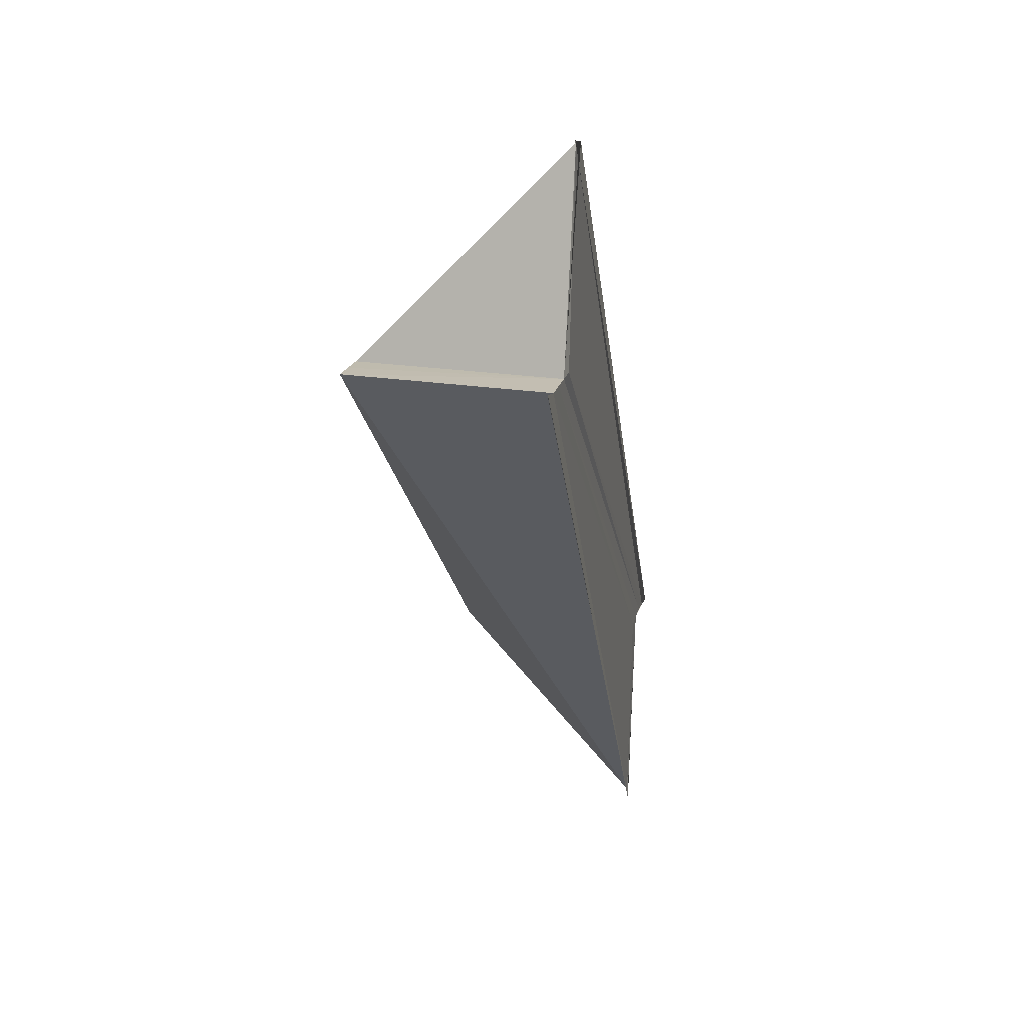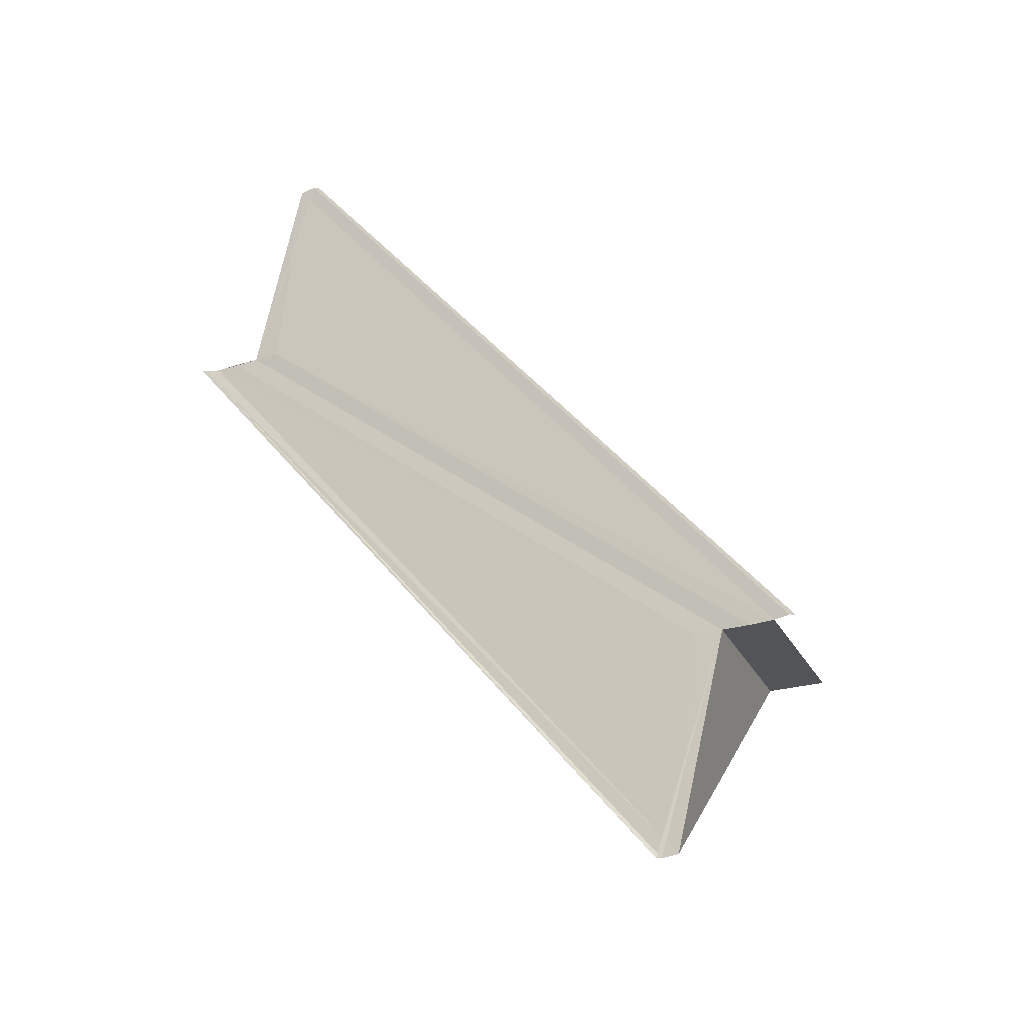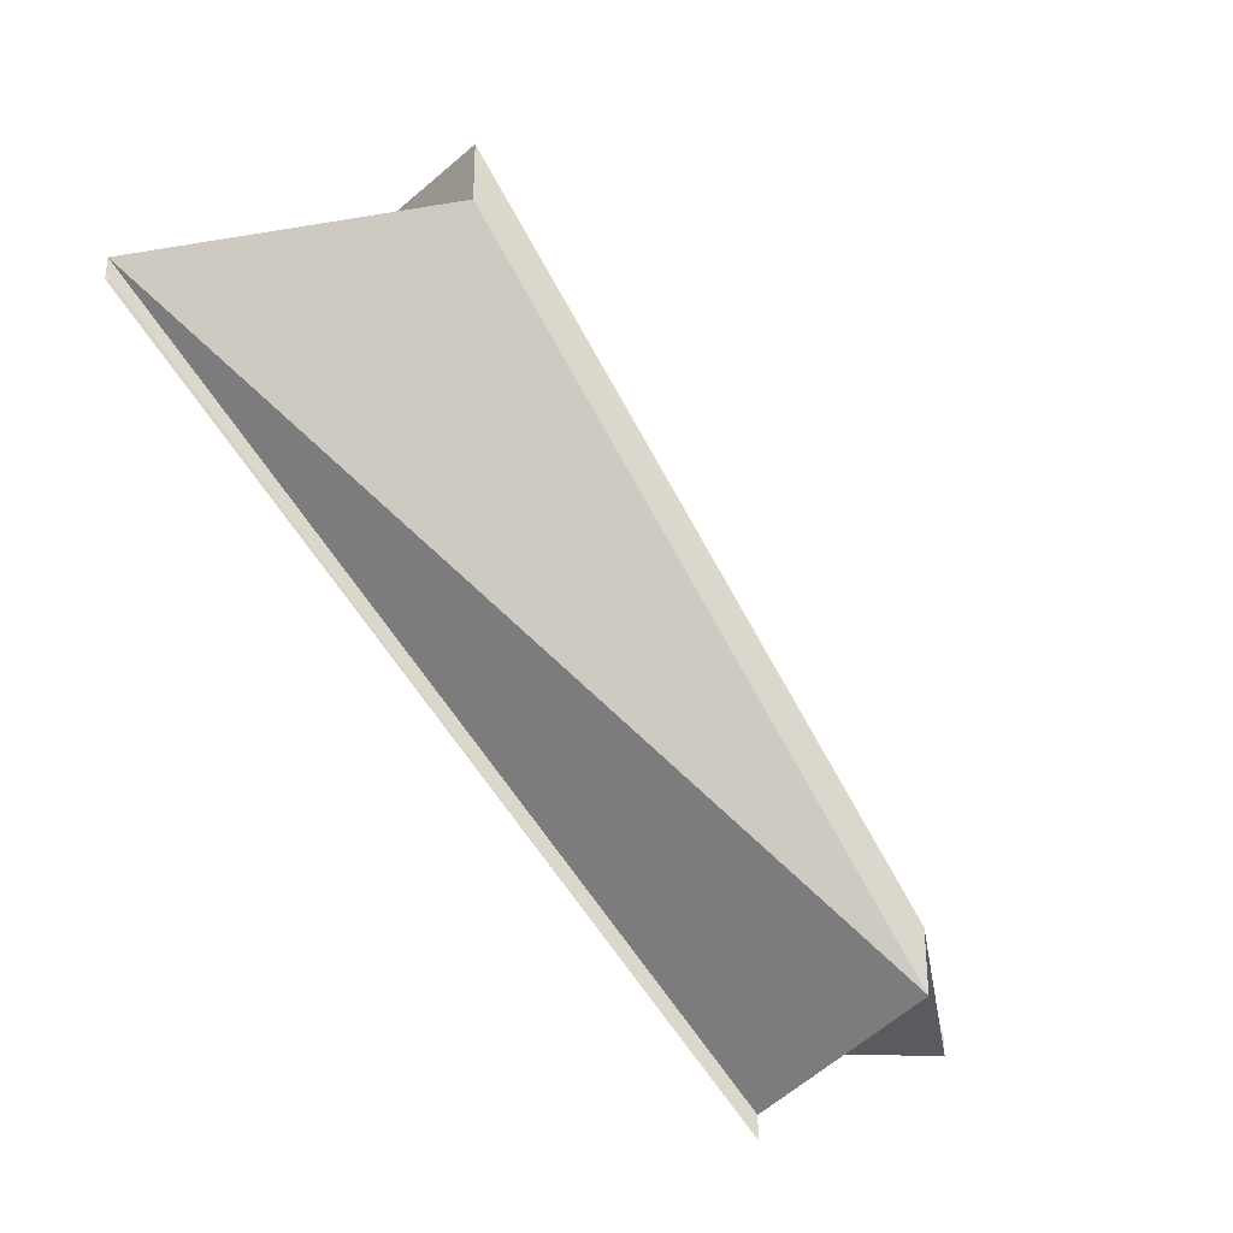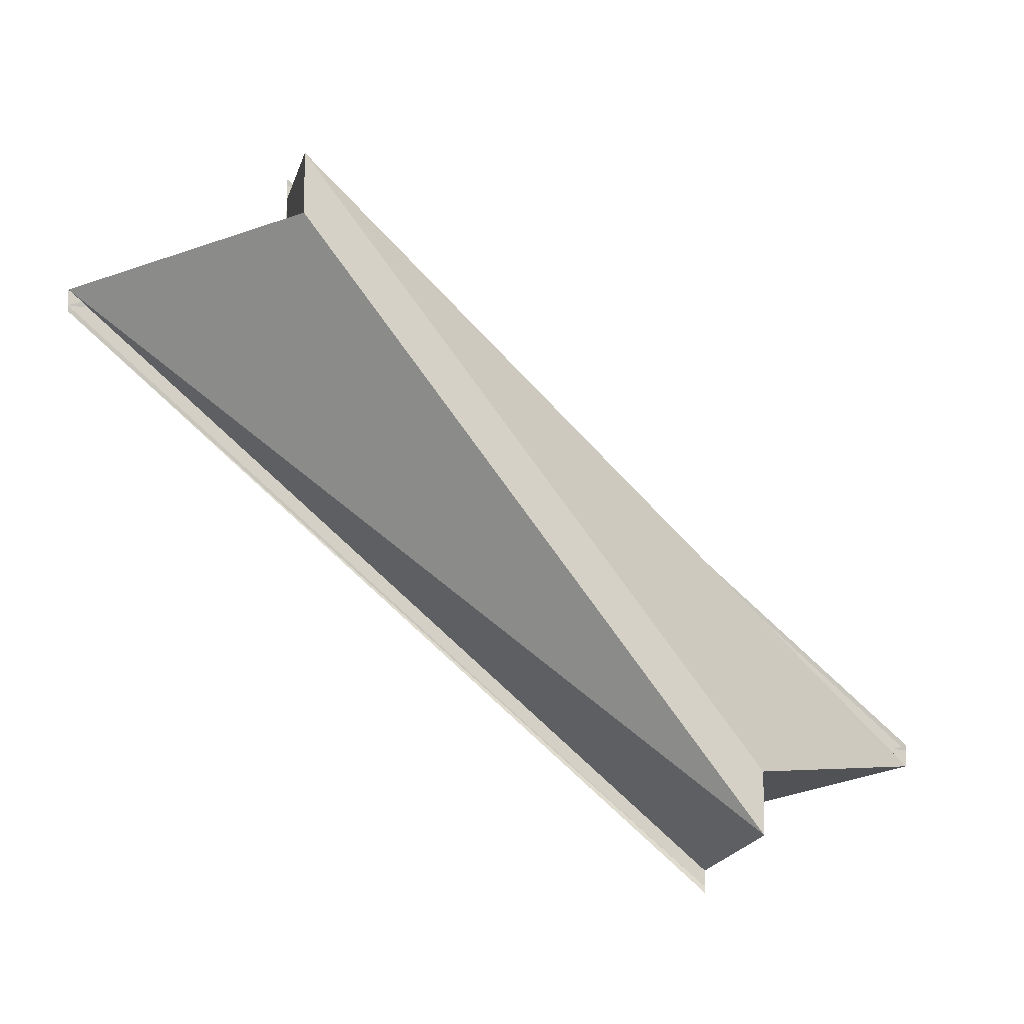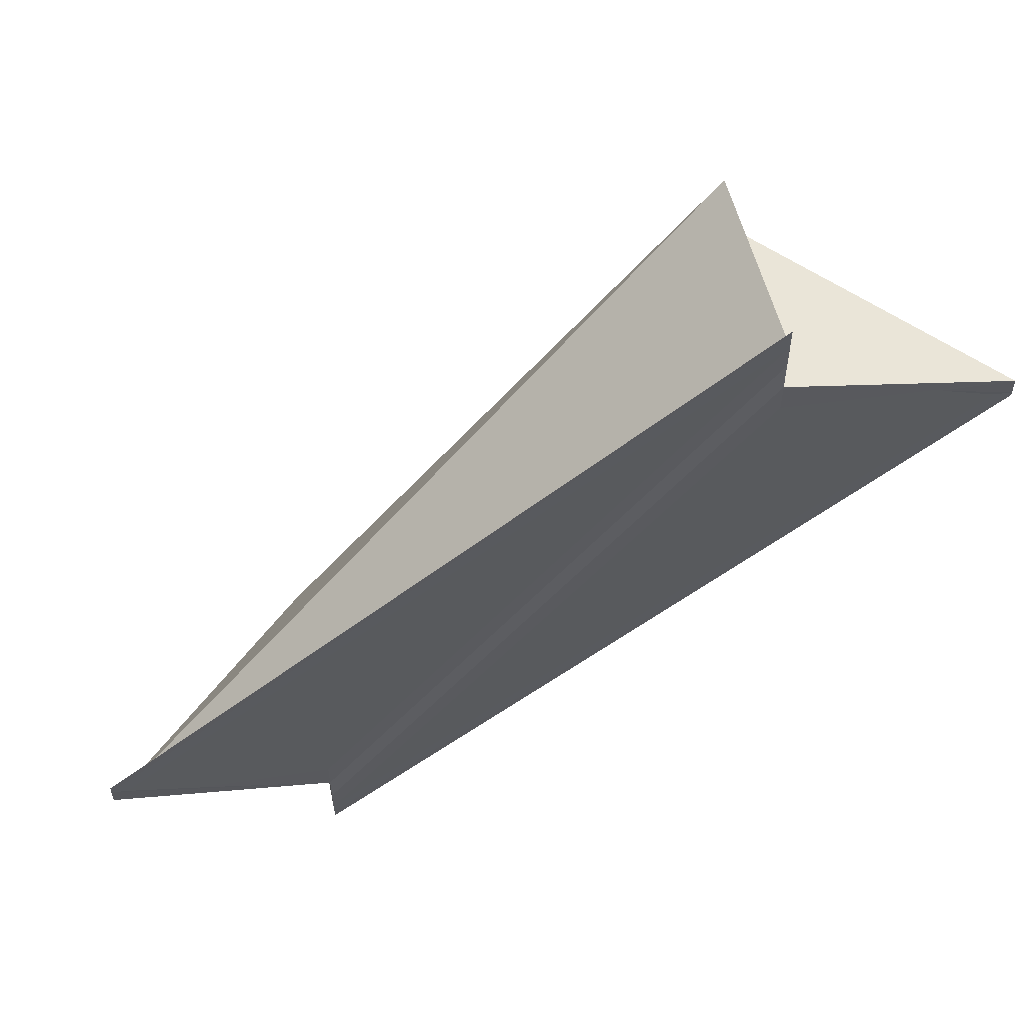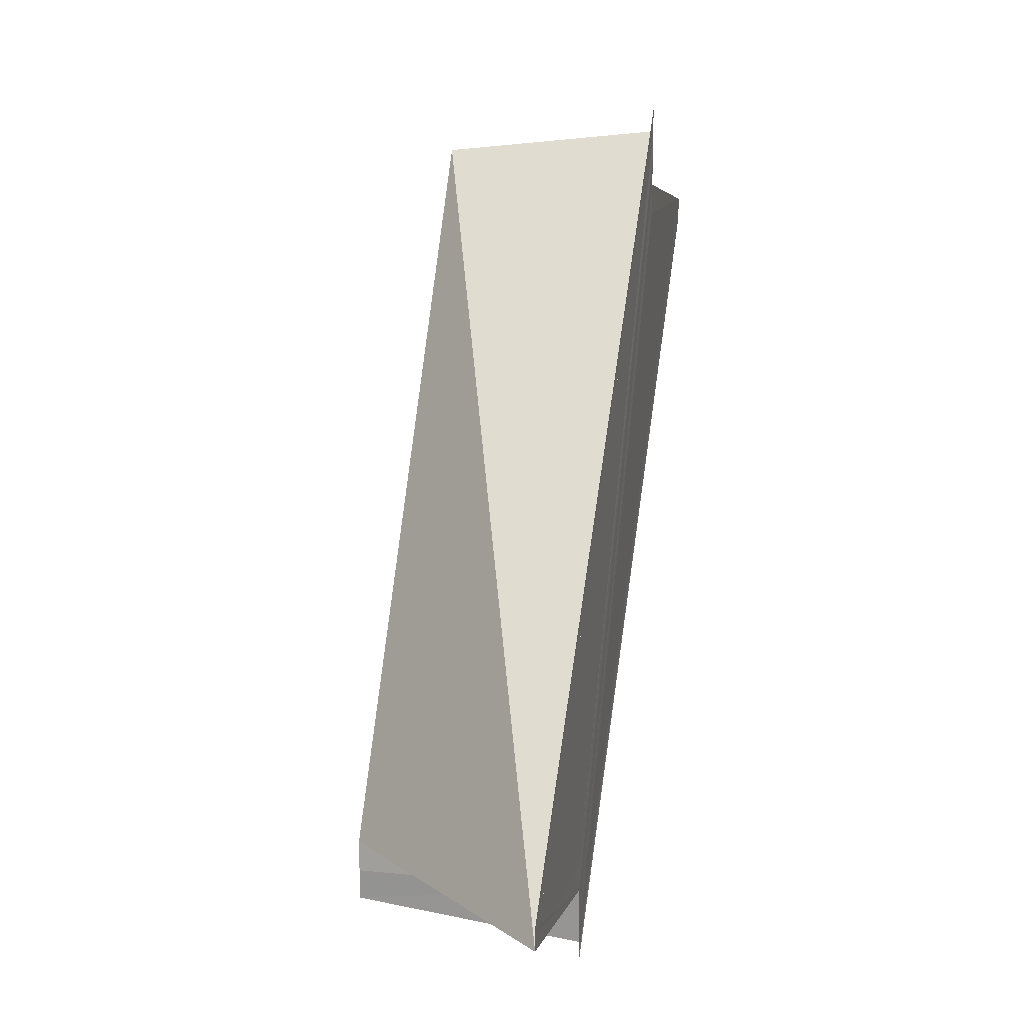
<metadata>
{"format":"obj","ext":"obj","renderer":"f3d","projection":"perspective","resolution":1024,"background":"white","views":[{"elev":16.2,"azim":11.3,"up":"+Y"},{"elev":-23.4,"azim":117.6,"up":"+Y"},{"elev":-32.9,"azim":-126.4,"up":"+Z"},{"elev":-10.9,"azim":-100.5,"up":"+Z"},{"elev":56.8,"azim":77.7,"up":"+Z"},{"elev":18.3,"azim":11.0,"up":"+Z"}]}
</metadata>
<code>
o 8398
v 2174 1866 7.288
v 2174 1866 7.287
v 2174 1866 7.262
v 2174 1866 7.29
v 2174 1866 7.263
v 2174 1866 7.286
v 2174 1866 7.26
v 2174 1866 7.291
v 2174 1866 7.264
v 2174 1866 7.292
v 2174 1866 7.292
v 2174 1866 7.265
v 2174 1866 7.29
v 2174 1866 7.263
v 2174 1866 7.288
v 2174 1866 7.262
v 2174 1866 7.287
v 2174 1866 7.26
v 2174 1866 7.286
v 2174 1866 7.259
v 2174 1866 7.258
v 2174 1866 7.285
v 2174 1866 7.258
v 2174 1866 7.285
v 2174 1866 7.285
v 2174 1866 7.288
v 2174 1866 7.285
v 2174 1866 7.285
v 2174 1866 7.285
v 2174 1866 7.286
v 2174 1866 7.285
v 2174 1866 7.258
v 2174 1866 7.286
v 2174 1866 7.259
v 2174 1866 7.287
v 2174 1866 7.285
v 2174 1866 7.258
v 2174 1866 7.259
v 2174 1866 7.26
v 2174 1866 7.288
v 2174 1866 7.286
v 2174 1866 7.262
v 2174 1866 7.288
v 2174 1866 7.29
v 2174 1866 7.287
v 2174 1866 7.291
v 2174 1866 7.288
v 2174 1866 7.286
v 2174 1866 7.29
v 2174 1866 7.263
v 2174 1866 7.291
v 2174 1866 7.264
v 2174 1866 7.262
v 2174 1866 7.292
v 2174 1866 7.265
v 2174 1866 7.262
v 2174 1866 7.265
v 2174 1866 7.262
v 2174 1866 7.264
v 2174 1866 7.264
v 2174 1866 7.263
v 2174 1866 7.262
v 2174 1866 7.26
v 2174 1866 7.259
v 2174 1866 7.264
v 2174 1866 7.265
v 2174 1866 7.265
v 2174 1866 7.292
v 2174 1866 7.265
v 2174 1866 7.264
v 2174 1866 7.292
v 2174 1866 7.292
v 2174 1866 7.291
f 1 2 3
f 4 1 5
f 2 6 7
f 8 4 9
f 8 10 9
f 11 10 12
f 9 13 14
f 14 15 16
f 16 17 18
f 18 19 20
f 21 19 20
f 21 22 23
f 24 25 21
f 24 6 21
f 26 25 27
f 26 6 27
f 26 28 29
f 26 28 30
f 31 28 32
f 33 28 34
f 30 35 34
f 32 36 37
f 34 36 37
f 38 35 39
f 35 40 39
f 40 35 41
f 39 40 42
f 40 43 44
f 40 45 43
f 40 44 46
f 47 48 45
f 40 49 42
f 42 49 50
f 49 51 50
f 50 46 52
f 53 50 9
f 9 54 55
f 12 54 55
f 56 57 12
f 58 57 59
f 58 60 61
f 42 61 62
f 42 62 63
f 42 63 64
f 56 65 66
f 56 67 66
f 66 68 69
f 66 46 70
f 71 72 66
f 71 73 66

</code>
